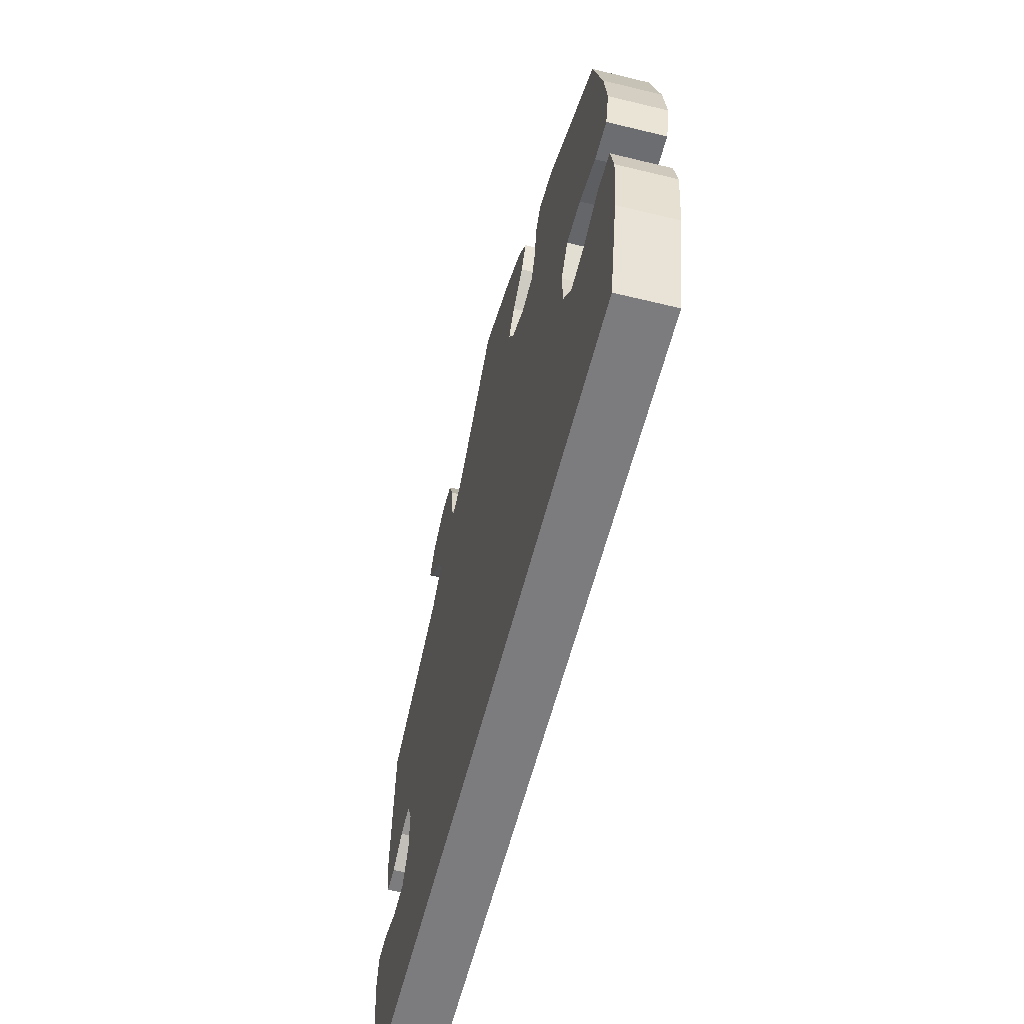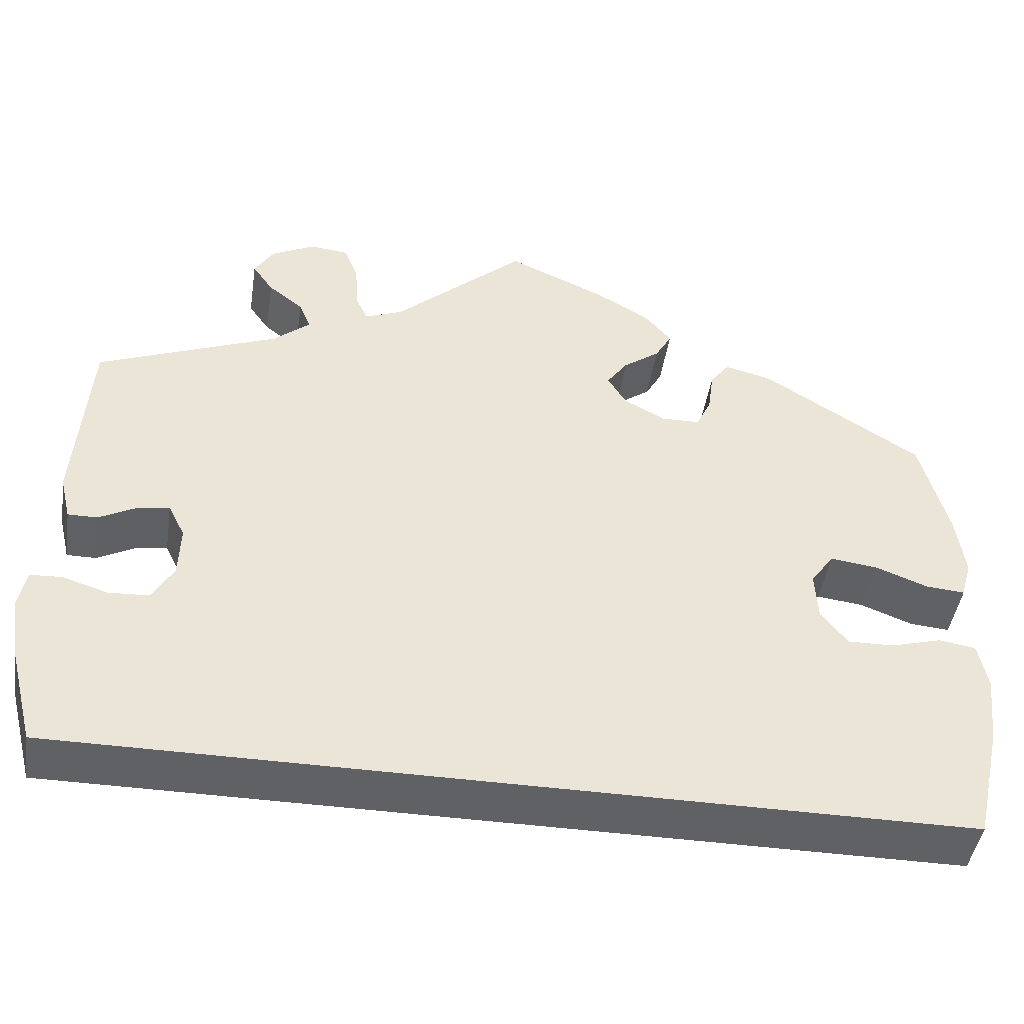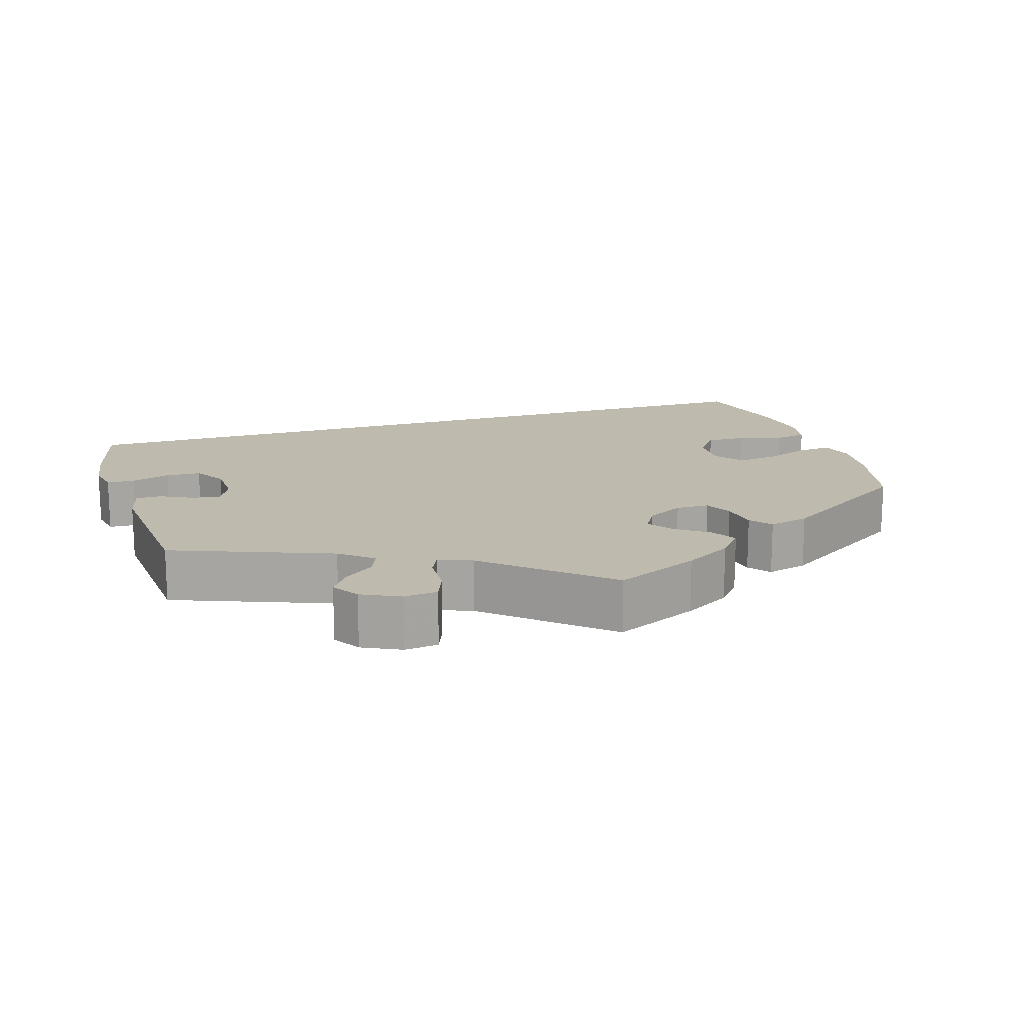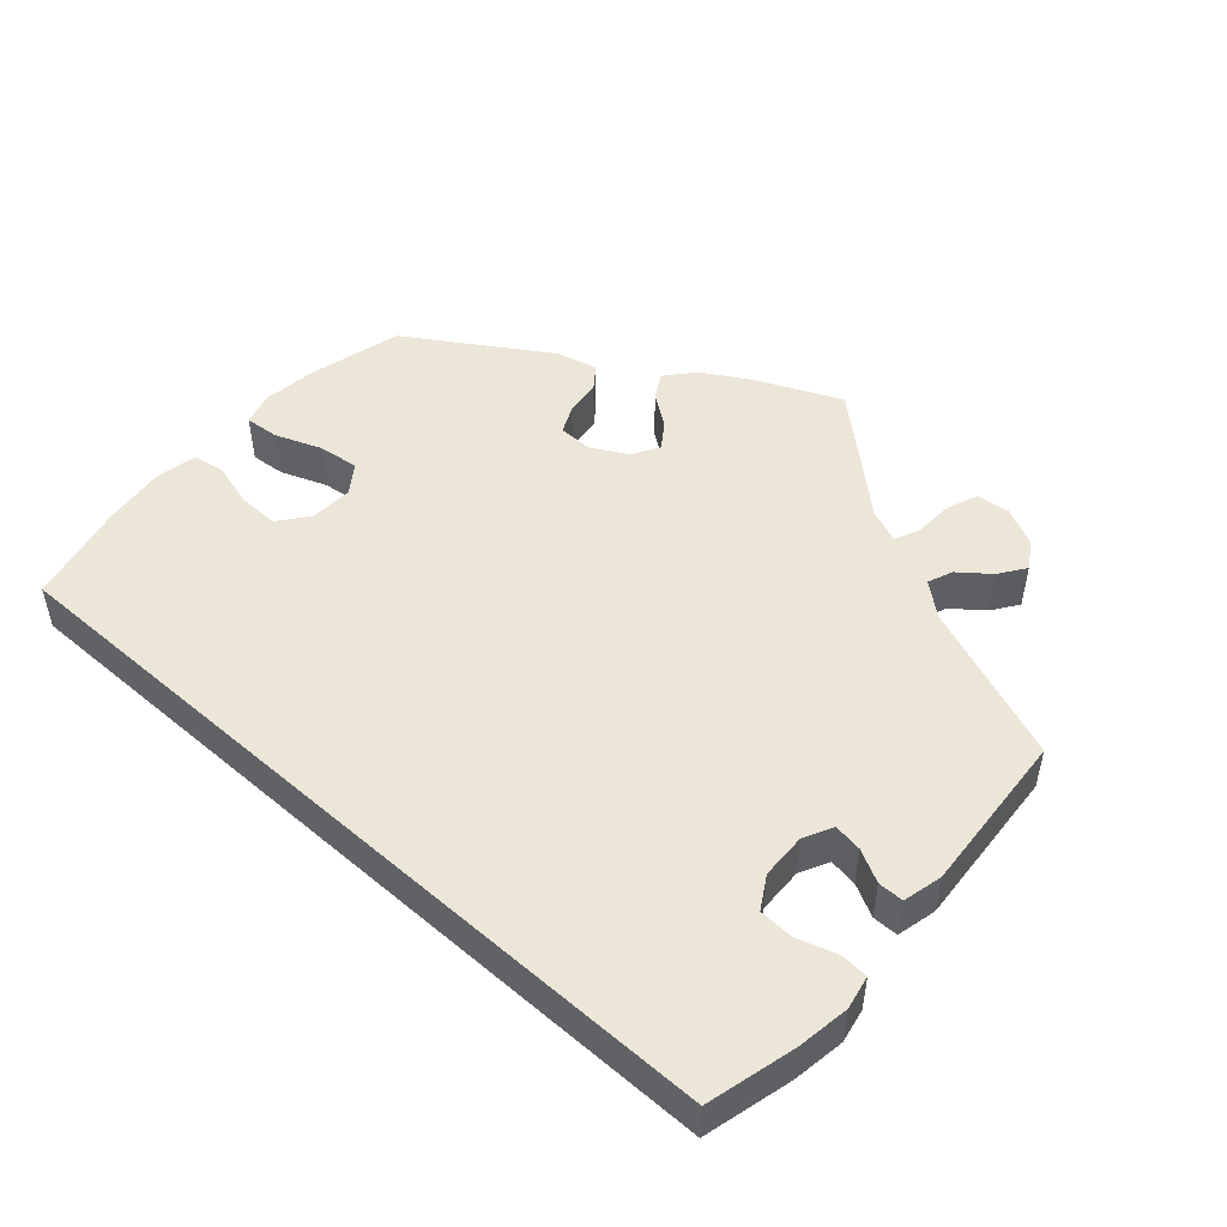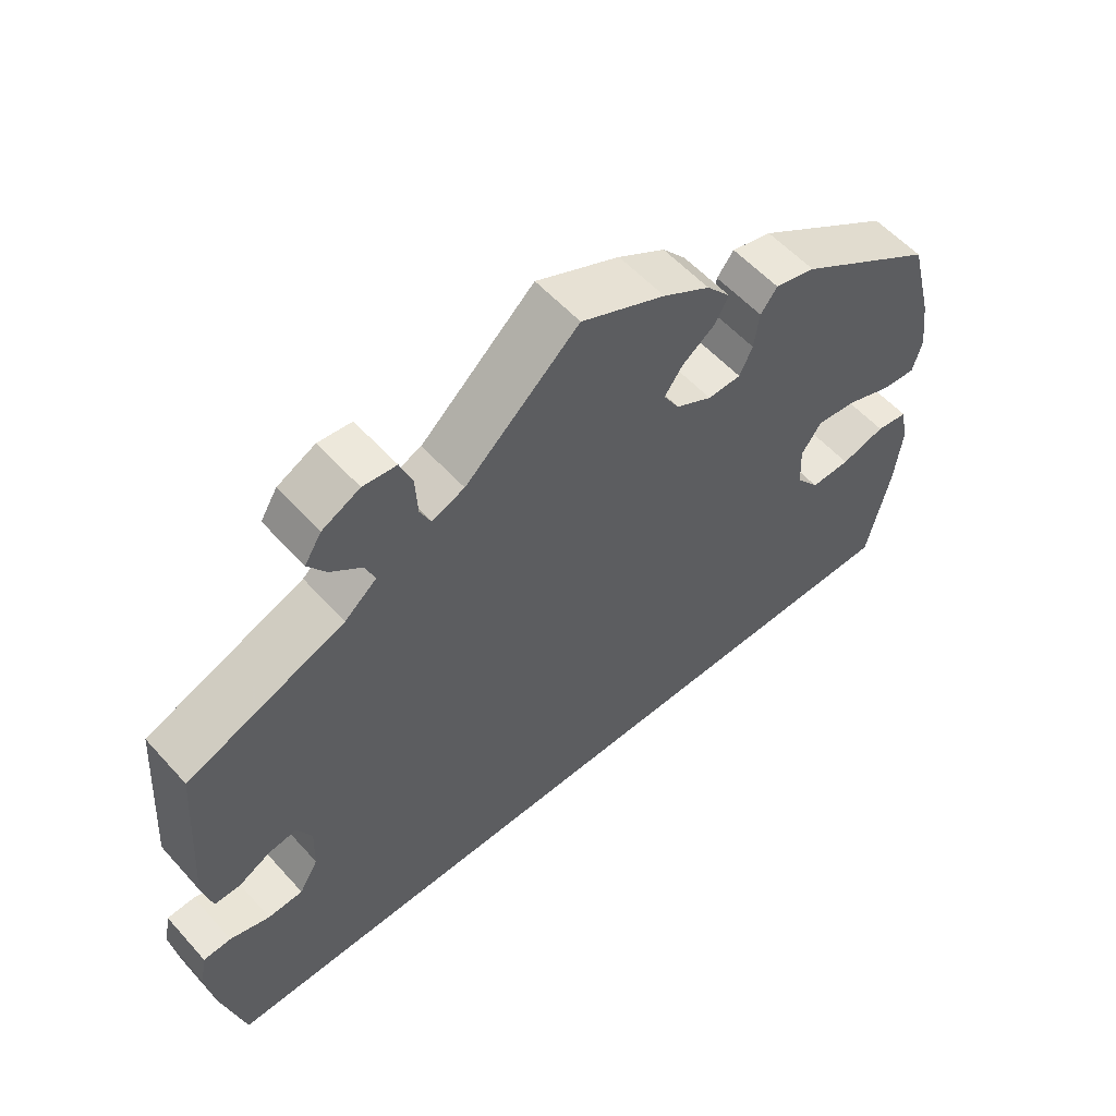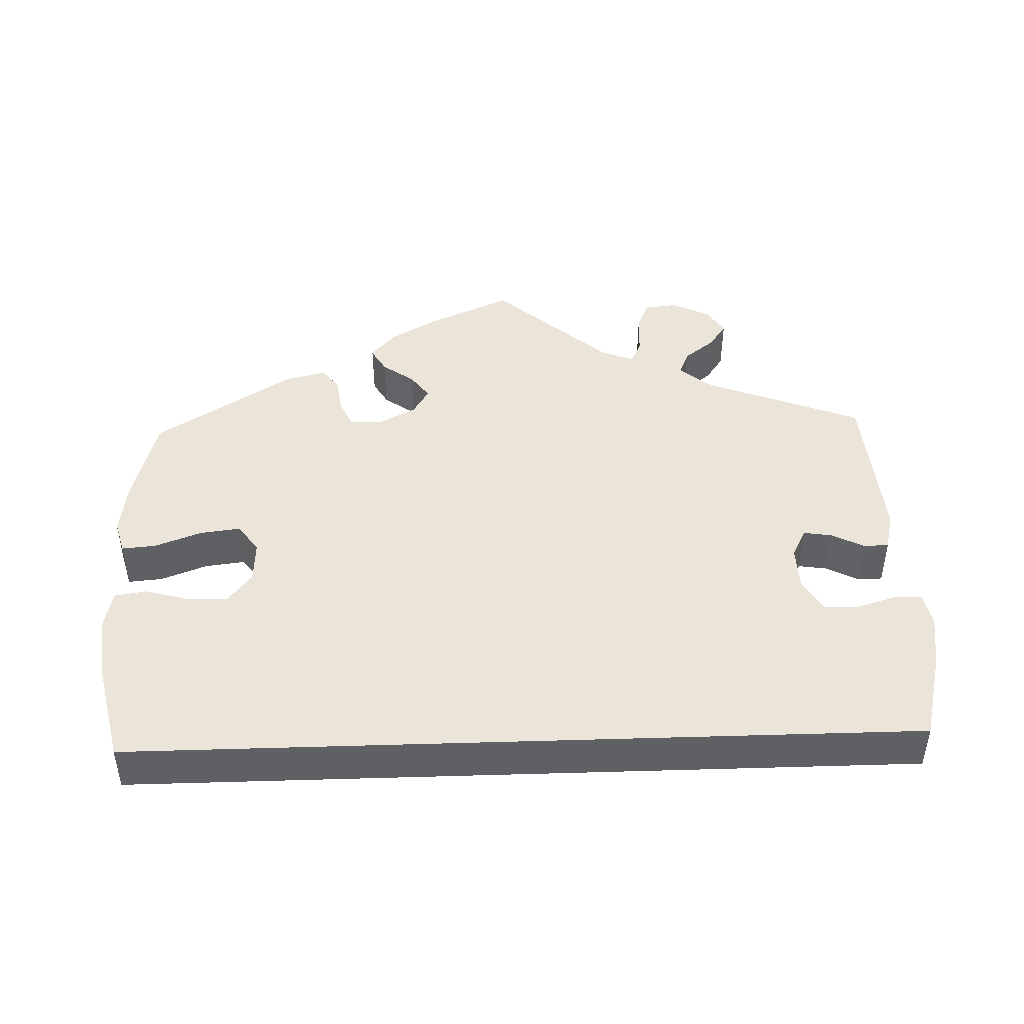
<metadata>
{"format":"obj","ext":"obj","renderer":"f3d","projection":"perspective","resolution":1024,"background":"white","views":[{"elev":-58.9,"azim":75.9,"up":"+Z"},{"elev":-45.4,"azim":-8.7,"up":"+Z"},{"elev":15.8,"azim":-17.8,"up":"+Y"},{"elev":49.4,"azim":-138.3,"up":"+Y"},{"elev":56.3,"azim":-41.3,"up":"+Z"},{"elev":44.6,"azim":178.1,"up":"+Y"}]}
</metadata>
<code>
v -0.43 0.07 -0.084
v 0.537 0.07 0.31
v 0.376 0.07 0
v 0.537 0.07 -0.31
v 0.463 0.07 -0.04
v -0.333 0.07 0.499
v 0.116 0.07 0.568
v -0.478 0.07 -0.086
v -0.217 0.07 0.494
v 0.52 0.07 0.067
v -0.568 0.07 -0.189
v -0.291 0.07 0.466
v -0.202 0.07 0.462
v -0.335 0.07 0.572
v 0.57 0.07 0.184
v -0.404 0.07 -0.04
v 0.125 0.07 0.389
v 0.181 0.07 0.53
v -0.461 0.07 0.056
v 0.147 0.07 0.352
v 0.268 0.07 0.415
v 0.568 0.07 -0.03
v 0.214 0.07 0.491
v -0.157 0.07 0.48
v 0.58 0.07 0.109
v 0.347 0.07 0.431
v -0.537 0.07 -0.31
v 0.579 0.07 -0.086
v 0.569 0.07 -0.17
v -0.283 0.07 0.598
v -0.402 0.07 0.022
v -0.579 0.07 -0.117
v 0.524 0.07 -0.023
v -0.54 0.07 0.033
v 0.567 0.07 0.063
v -0.237 0.07 0.593
v 0.243 0.07 0.326
v 0.194 0.07 0.456
v -0.358 0.07 0.535
v -0.505 0.07 0.033
v -0.321 0.07 0.395
v 0 0.07 0.62
v -0.537 0.07 0.31
v -0.532 0.07 -0.069
v 0.408 0.07 -0.041
v -0.553 0.07 0.087
v 0.197 0.07 0.325
v 0.401 0.07 0.098
v -0.277 0.07 0.432
v -0.57 0.07 -0.071
v 0.261 0.07 0.364
v -0.422 0.07 0.062
v 0.15 0.07 0.424
v 0.457 0.07 0.091
v -0.22 0.07 0.55
v 0.291 0.07 0.445
v 0.373 0.07 0.059
v -0.43 -0 -0.084
v 0.537 -0 0.31
v 0.376 -0 0
v 0.537 -0 -0.31
v 0.463 -0 -0.04
v -0.333 -0 0.499
v 0.116 -0 0.568
v -0.478 -0 -0.086
v -0.217 -0 0.494
v 0.52 -0 0.067
v -0.568 -0 -0.189
v -0.291 -0 0.466
v -0.202 -0 0.462
v -0.335 -0 0.572
v 0.57 -0 0.184
v -0.404 -0 -0.04
v 0.125 -0 0.389
v 0.181 -0 0.53
v -0.461 -0 0.056
v 0.147 -0 0.352
v 0.268 -0 0.415
v 0.568 -0 -0.03
v 0.214 -0 0.491
v -0.157 -0 0.48
v 0.58 -0 0.109
v 0.347 -0 0.431
v -0.537 -0 -0.31
v 0.579 -0 -0.086
v 0.569 -0 -0.17
v -0.283 -0 0.598
v -0.402 -0 0.022
v -0.579 -0 -0.117
v 0.524 -0 -0.023
v -0.54 -0 0.033
v 0.567 -0 0.063
v -0.237 -0 0.593
v 0.243 -0 0.326
v 0.194 -0 0.456
v -0.358 -0 0.535
v -0.505 -0 0.033
v -0.321 -0 0.395
v 0 -0 0.62
v -0.537 -0 0.31
v -0.532 -0 -0.069
v 0.408 -0 -0.041
v -0.553 -0 0.087
v 0.197 -0 0.325
v 0.401 -0 0.098
v -0.277 -0 0.432
v -0.57 -0 -0.071
v 0.261 -0 0.364
v -0.422 -0 0.062
v 0.15 -0 0.424
v 0.457 -0 0.091
v -0.22 -0 0.55
v 0.291 -0 0.445
v 0.373 -0 0.059
f 5 33 22 28
f 45 5 28 29
f 25 35 10 54
f 25 54 48
f 15 25 48
f 2 15 48
f 26 2 48 57
f 51 21 56 26
f 37 51 26 57
f 18 23 38 53
f 18 53 17
f 24 42 7 18
f 13 24 18 17
f 30 36 55 9
f 30 9 13
f 14 30 13
f 12 6 39 14
f 49 12 14 13
f 41 49 13 17
f 19 40 34 46
f 52 19 46 43
f 31 52 43 41
f 32 50 44 8
f 32 8 1
f 11 32 1
f 27 11 1
f 45 29 4 27
f 47 37 57 3
f 20 47 3
f 31 41 17 20
f 16 31 20 3
f 16 3 45
f 27 1 16 45
f 85 79 90 62
f 86 85 62 102
f 111 67 92 82
f 105 111 82
f 105 82 72
f 105 72 59
f 114 105 59 83
f 83 113 78 108
f 114 83 108 94
f 110 95 80 75
f 74 110 75
f 75 64 99 81
f 74 75 81 70
f 66 112 93 87
f 70 66 87
f 70 87 71
f 71 96 63 69
f 70 71 69 106
f 74 70 106 98
f 103 91 97 76
f 100 103 76 109
f 98 100 109 88
f 65 101 107 89
f 58 65 89
f 58 89 68
f 58 68 84
f 84 61 86 102
f 60 114 94 104
f 60 104 77
f 77 74 98 88
f 60 77 88 73
f 102 60 73
f 102 73 58 84
f 27 84 68 11
f 11 68 89 32
f 32 89 107 50
f 50 107 101 44
f 44 101 65 8
f 8 65 58 1
f 1 58 73 16
f 16 73 88 31
f 31 88 109 52
f 52 109 76 19
f 19 76 97 40
f 40 97 91 34
f 34 91 103 46
f 46 103 100 43
f 43 100 98 41
f 41 98 106 49
f 49 106 69 12
f 12 69 63 6
f 6 63 96 39
f 39 96 71 14
f 14 71 87 30
f 30 87 93 36
f 36 93 112 55
f 55 112 66 9
f 9 66 70 13
f 13 70 81 24
f 24 81 99 42
f 42 99 64 7
f 7 64 75 18
f 18 75 80 23
f 23 80 95 38
f 38 95 110 53
f 53 110 74 17
f 17 74 77 20
f 20 77 104 47
f 47 104 94 37
f 37 94 108 51
f 51 108 78 21
f 21 78 113 56
f 56 113 83 26
f 26 83 59 2
f 2 59 72 15
f 15 72 82 25
f 25 82 92 35
f 35 92 67 10
f 10 67 111 54
f 54 111 105 48
f 48 105 114 57
f 57 114 60 3
f 3 60 102 45
f 45 102 62 5
f 5 62 90 33
f 33 90 79 22
f 22 79 85 28
f 28 85 86 29
f 29 86 61 4
f 4 61 84 27

</code>
